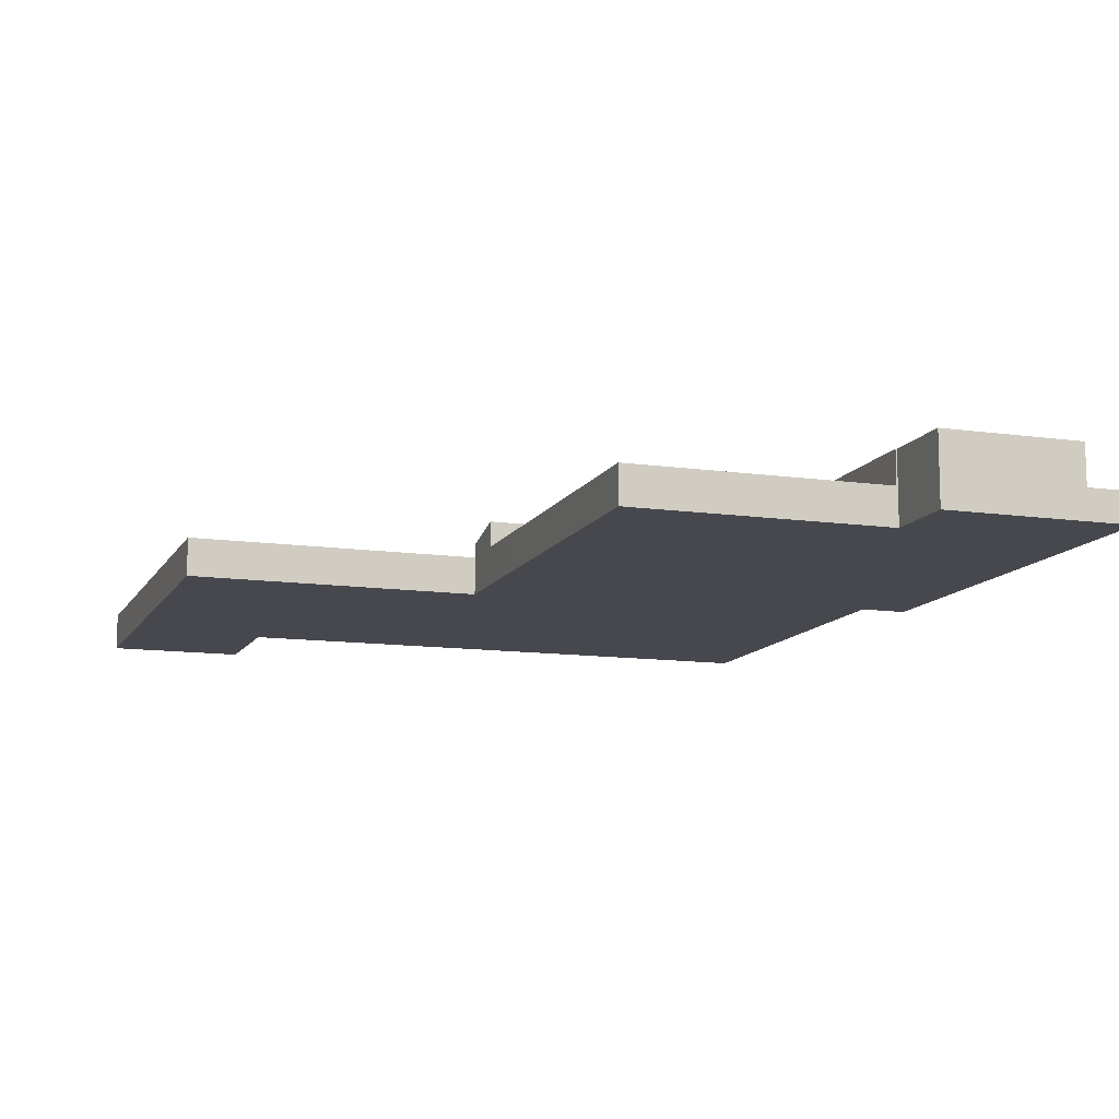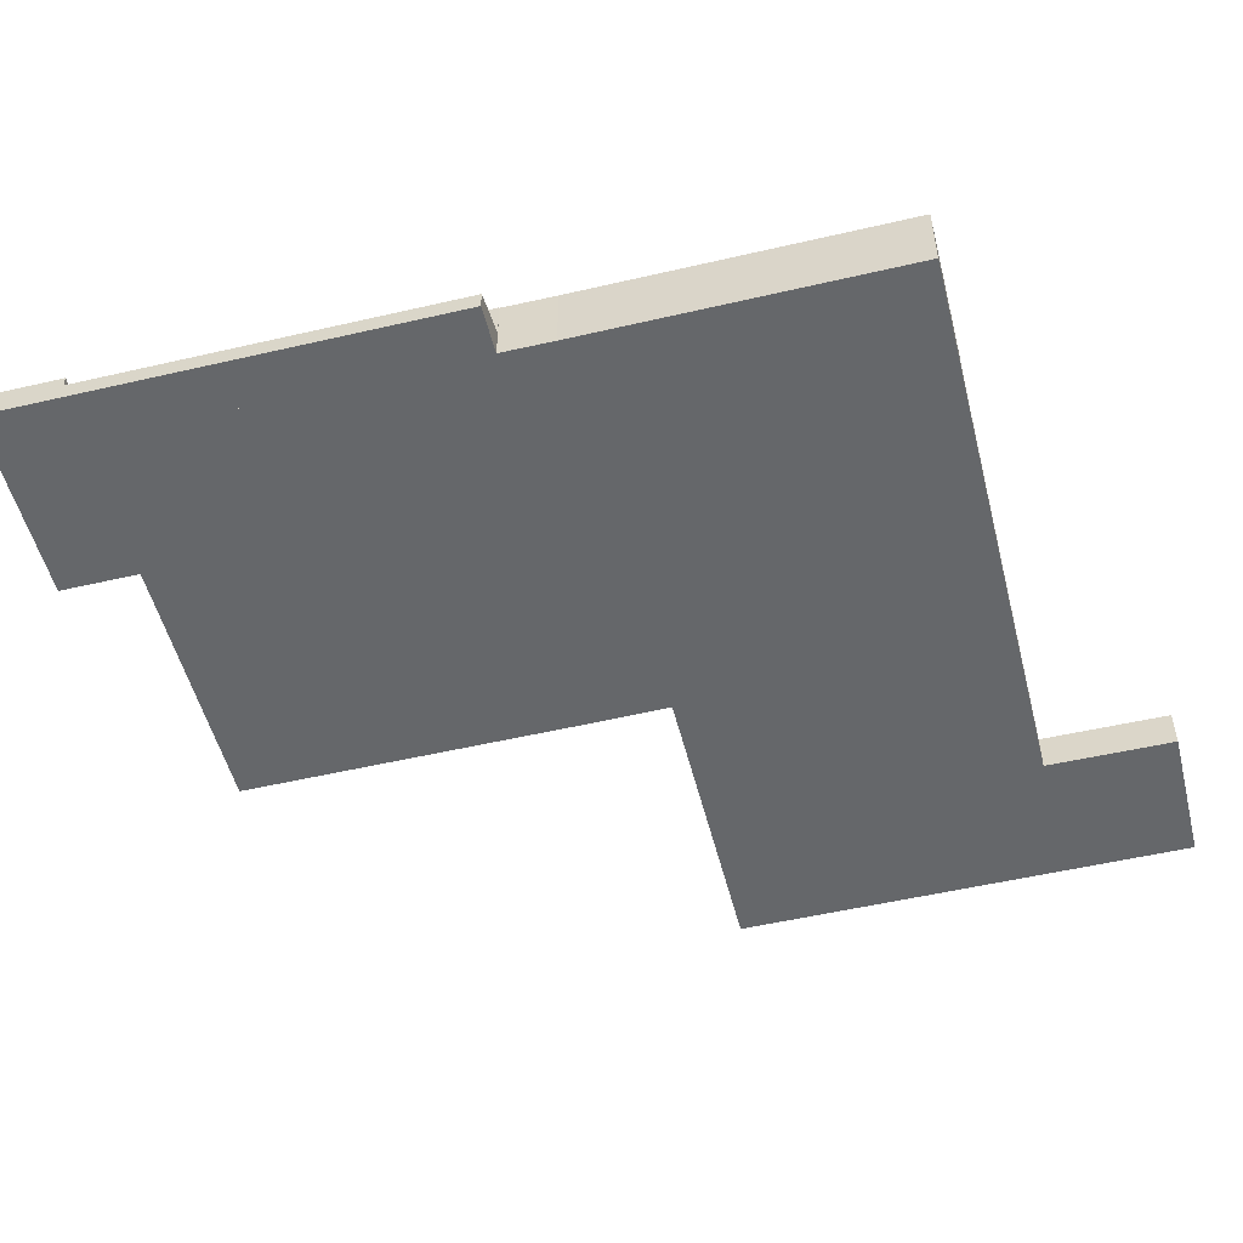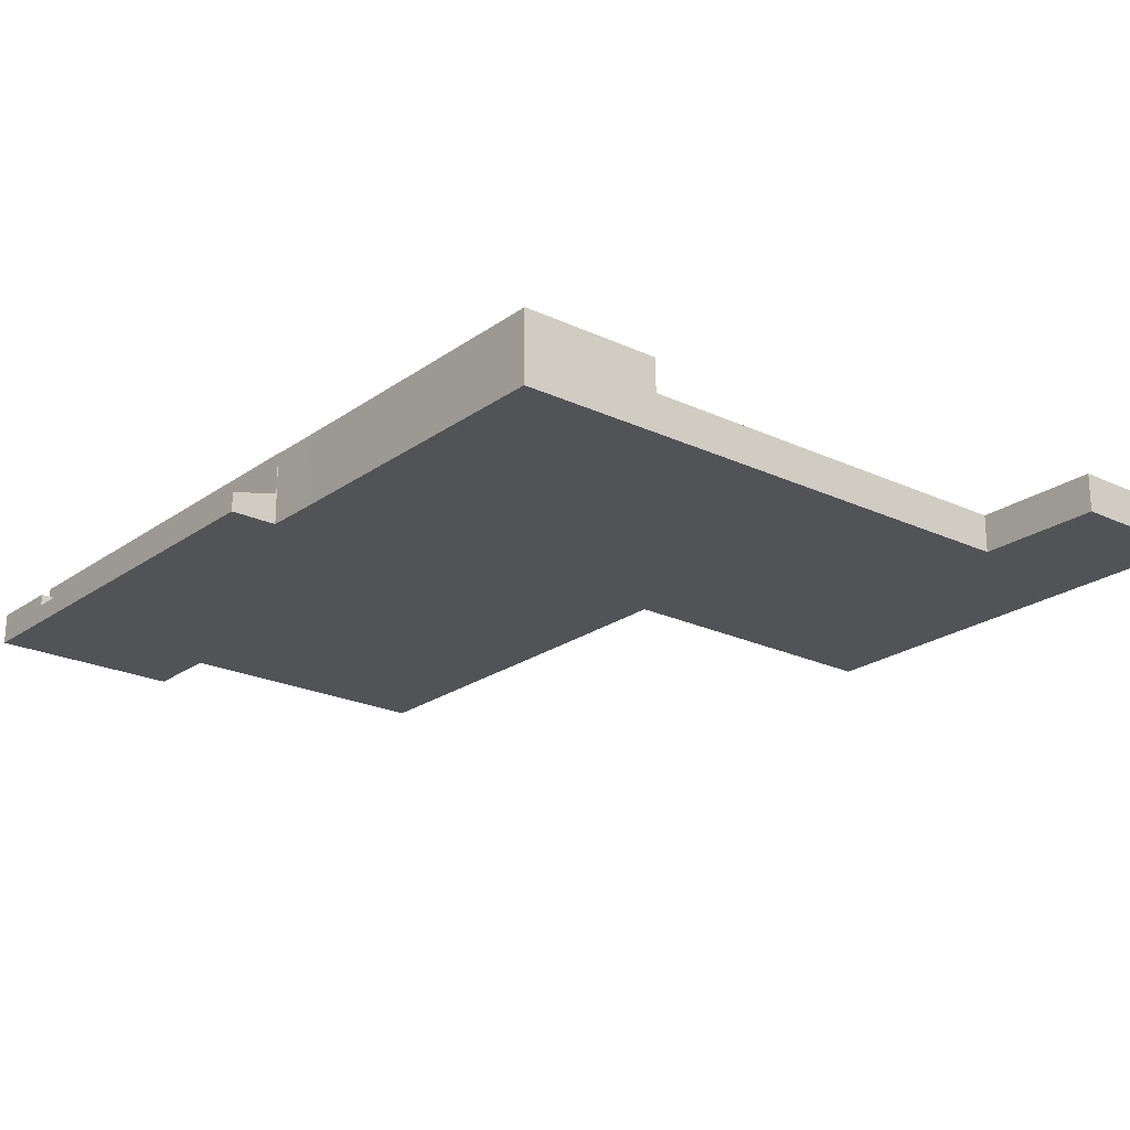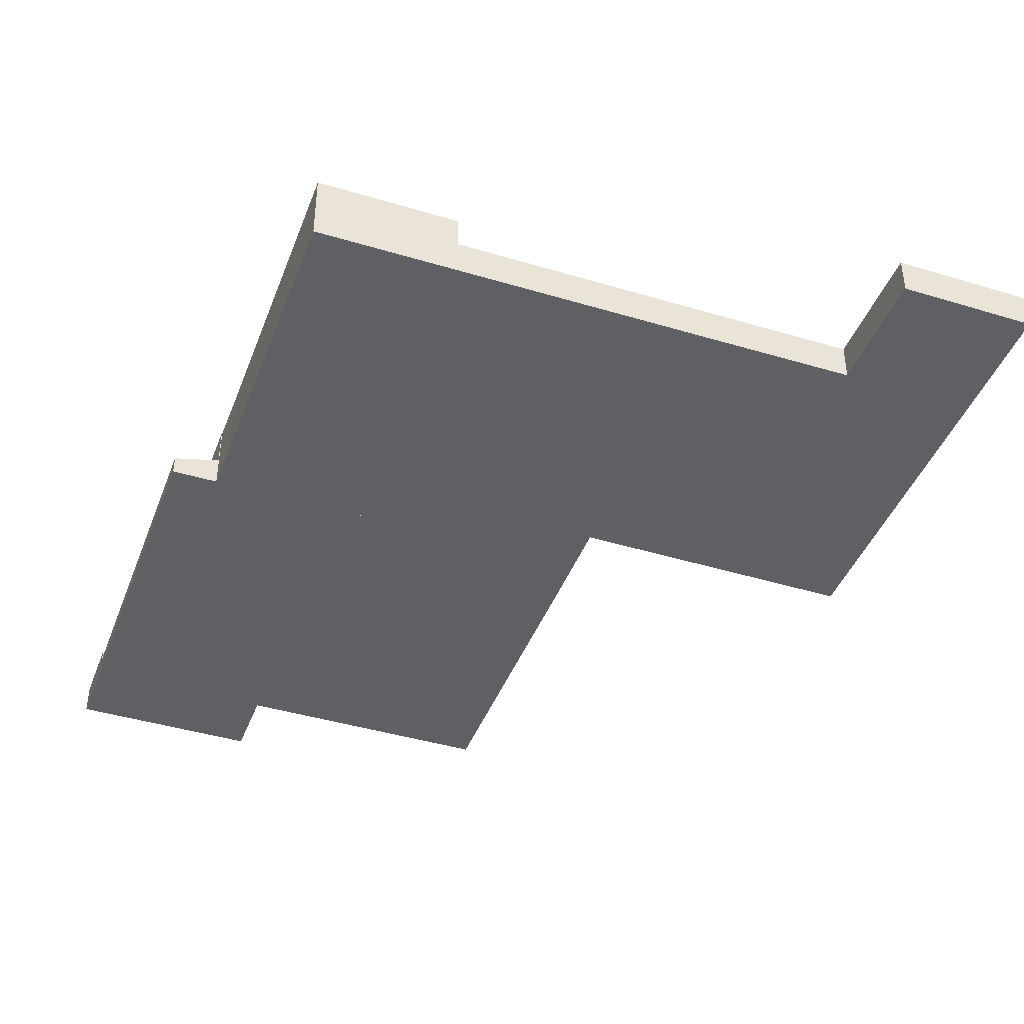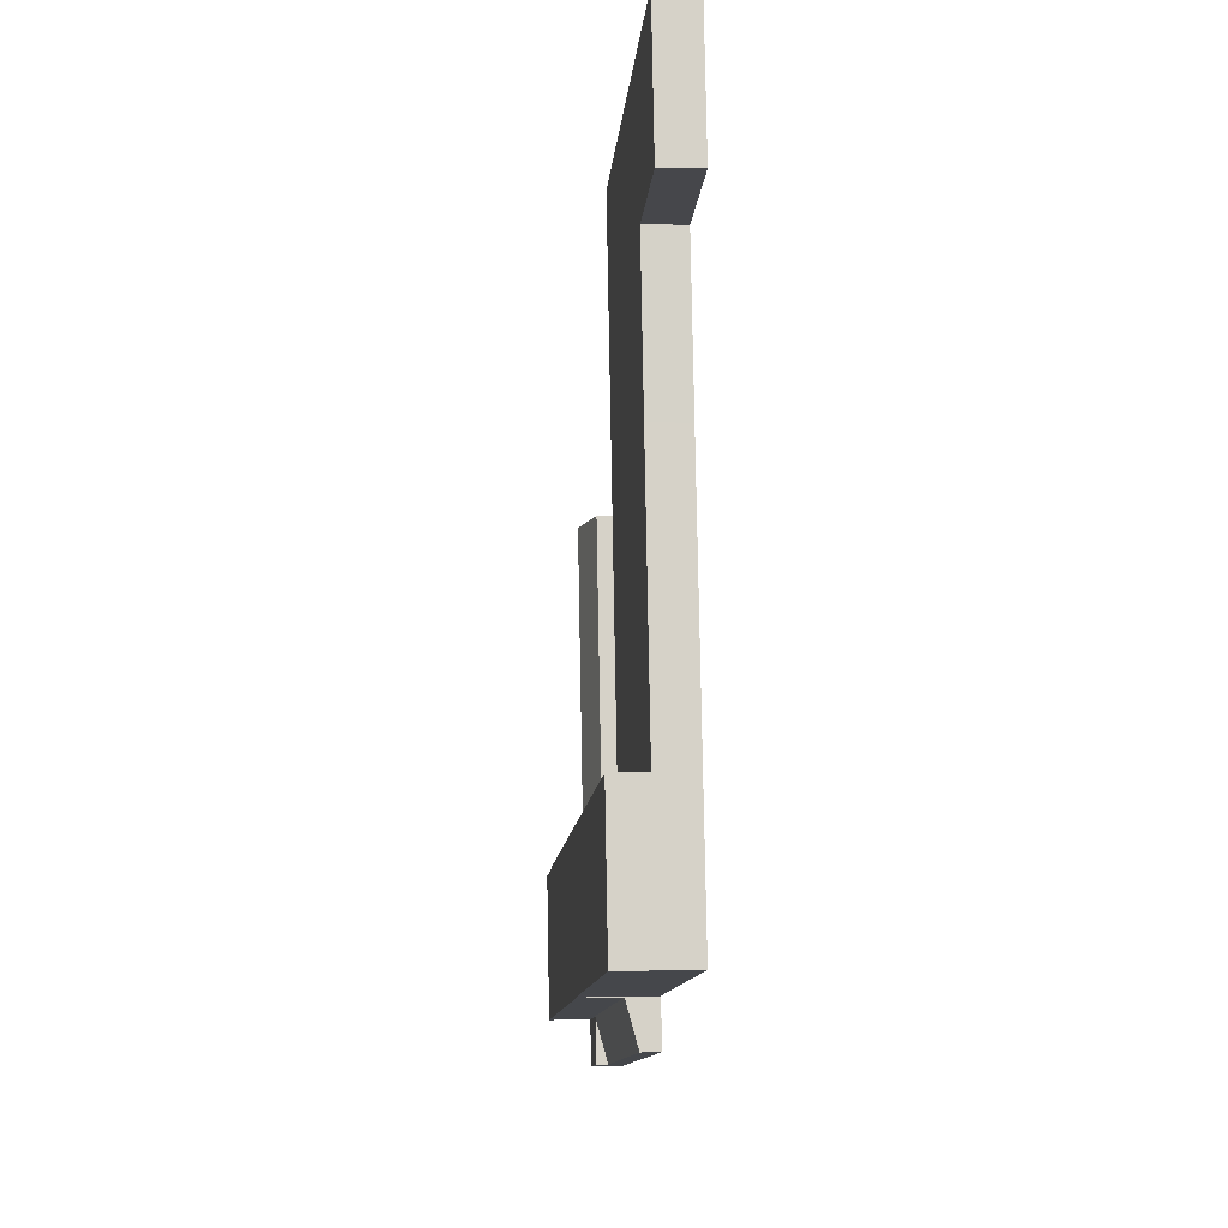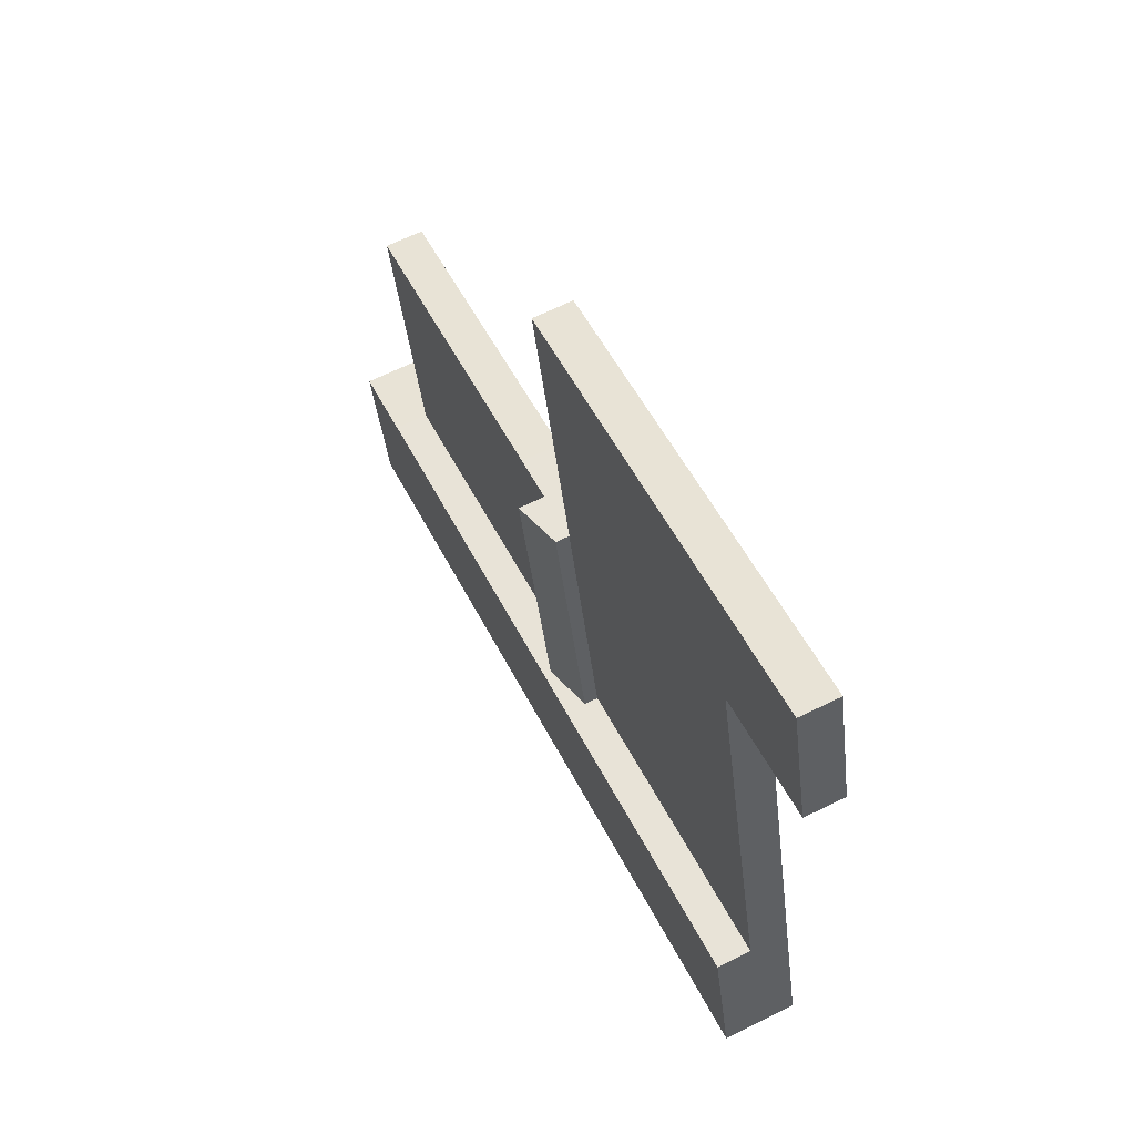
<metadata>
{"format":"obj","ext":"obj","renderer":"f3d","projection":"perspective","resolution":1024,"background":"white","views":[{"elev":-11.7,"azim":84.6,"up":"+Y"},{"elev":-52.0,"azim":-152.3,"up":"+Y"},{"elev":-22.3,"azim":-115.7,"up":"+Y"},{"elev":-42.1,"azim":-96.4,"up":"+Y"},{"elev":3.0,"azim":-94.4,"up":"+Z"},{"elev":65.5,"azim":-116.4,"up":"+Z"}]}
</metadata>
<code>
v  78.68 7.624 10.7
v  162.4 7.624 44.64
v  150.1 7.624 -6.407
v  100.6 7.624 59.53
v  91.18 7.624 61.74
v  91.18 -3.781e-15 61.74
v  100.6 -3.645e-15 59.53
v  162.4 -2.734e-15 44.64
v  150.1 3.923e-16 -6.407
v  78.68 -6.554e-16 10.7
v  69.87 3.807 -26.54
v  143.3 6.121 -35.09
v  141.2 3.792 -43.82
v  143.4 6.221 -34.72
v  72.06 6.221 -17.5
v  72.06 1.072e-15 -17.5
v  69.87 1.625e-15 -26.54
v  143.4 2.126e-15 -34.72
v  141.2 2.683e-15 -43.82
v  143.3 2.149e-15 -35.09
v  8.245 7.59 141.7
v  26 7.59 109.1
v  1.758 7.59 115
v  29.69 7.59 136.5
v  26.1 7.59 109
v  18.96 7.59 79.02
v  68.58 7.59 13.12
v  6.702 7.59 27.93
v  18.98 7.59 79.09
v  24.74 7.59 103.3
v  26 7.59 108.6
v  32.41 7.59 135.9
v  34.78 7.59 135.3
v  43.37 7.59 133.2
v  86.46 7.59 122.9
v  80.97 7.59 64.14
v  81 7.59 64.24
v  88.21 7.59 93.7
v  94.87 7.59 120.9
v  81.07 7.59 64.12
v  80.97 -3.928e-15 64.14
v  81.07 -3.926e-15 64.12
v  8.245 -8.675e-15 141.7
v  29.69 -8.36e-15 136.5
v  32.41 -8.32e-15 135.9
v  34.78 -8.285e-15 135.3
v  43.37 -8.159e-15 133.2
v  86.46 -7.526e-15 122.9
v  94.87 -7.402e-15 120.9
v  88.21 -5.737e-15 93.7
v  81 -3.933e-15 64.24
v  68.58 -8.034e-16 13.12
v  6.702 -1.711e-15 27.93
v  26.1 -6.677e-15 109
v  1.758 -7.043e-15 115
v  26 -6.678e-15 109.1
v  18.96 -4.839e-15 79.02
v  18.98 -4.843e-15 79.09
v  24.74 -6.328e-15 103.3
v  26 -6.651e-15 108.6
v  78.68 12.84 10.7
v  81.07 10.31 64.12
v  91.18 12.84 61.74
v  68.58 10.31 13.12
v  6.623 14.39 27.61
v  4.624 14.39 -1.11
v  0 14.39 8.811e-16
v  23.44 14.39 -5.632
v  6.702 14.39 27.93
v  68.58 14.39 13.12
v  34.78 14.39 -8.357
v  37.52 14.39 -9.015
v  50.88 14.39 -12.23
v  62.01 14.39 -14.9
v  71.81 14.39 -17.34
v  78.68 14.39 10.7
v  72.08 14.39 -17.41
v  143.4 14.39 -34.72
v  72.06 14.39 -17.5
v  150.1 14.39 -6.671
v  150.1 14.39 -6.407
v  158.3 14.39 -38.31
v  150.2 14.39 -6.695
v  165.1 14.39 -10.31
v  150.1 4.085e-16 -6.671
v  165.1 6.314e-16 -10.31
v  150.2 4.099e-16 -6.695
v  158.3 2.346e-15 -38.31
v  72.08 1.066e-15 -17.41
v  71.81 1.062e-15 -17.34
v  62.01 9.122e-16 -14.9
v  61.74 14.39 -14.83
v  61.74 9.082e-16 -14.83
v  50.88 7.486e-16 -12.23
v  37.52 5.52e-16 -9.015
v  34.78 5.117e-16 -8.357
v  23.44 3.449e-16 -5.632
v  4.624 6.797e-17 -1.11
v  0 0 0
v  6.623 -1.69e-15 27.61
v  156.1 6.121 -47.42
v  143.4 6.121 -34.72
v  158.3 6.121 -38.31
v  141.2 6.121 -43.82
v  156.1 2.904e-15 -47.42
g defaultobject
f 1 2 3
f 2 1 4
f 4 1 5
f 6 4 5
f 4 6 7
f 4 7 2
f 2 7 8
f 8 3 2
f 3 8 9
f 9 1 3
f 1 9 10
f 10 5 1
f 5 10 6
f 7 9 8
f 9 7 6
f 9 6 10
f 11 12 13
f 12 11 14
f 14 11 15
f 11 16 15
f 16 11 17
f 16 14 15
f 14 16 18
f 18 12 14
f 12 18 13
f 13 18 19
f 19 18 20
f 13 17 11
f 17 13 19
f 19 16 17
f 16 19 20
f 16 20 18
f 21 22 23
f 22 21 24
f 22 24 25
f 26 27 28
f 27 26 29
f 27 29 30
f 27 30 31
f 27 31 25
f 27 25 24
f 27 24 32
f 27 32 33
f 27 33 34
f 27 34 35
f 27 35 36
f 36 35 37
f 37 35 38
f 38 35 39
f 40 27 36
f 41 40 36
f 40 41 42
f 43 24 21
f 24 43 44
f 24 44 32
f 32 44 45
f 32 45 33
f 33 45 46
f 33 46 34
f 34 46 47
f 34 47 35
f 35 47 48
f 35 48 39
f 39 48 49
f 49 38 39
f 38 49 50
f 38 50 37
f 37 50 51
f 37 51 36
f 36 51 41
f 42 27 40
f 27 42 52
f 52 28 27
f 28 52 53
f 54 22 25
f 22 54 23
f 23 54 55
f 55 54 56
f 53 26 28
f 26 53 57
f 26 57 29
f 29 57 30
f 30 57 58
f 30 58 59
f 30 59 31
f 31 59 60
f 31 60 25
f 25 60 54
f 55 21 23
f 21 55 43
f 55 44 43
f 44 55 45
f 45 55 46
f 46 55 47
f 47 55 56
f 47 56 48
f 48 56 54
f 48 54 60
f 48 60 59
f 48 59 58
f 48 58 49
f 49 58 50
f 50 58 57
f 50 57 53
f 50 53 51
f 51 53 41
f 41 53 42
f 42 53 52
f 61 62 63
f 62 61 64
f 52 62 64
f 62 52 42
f 62 6 63
f 6 62 42
f 6 61 63
f 61 6 10
f 10 64 61
f 64 10 52
f 10 42 52
f 42 10 6
f 65 66 67
f 66 65 68
f 68 65 69
f 68 69 70
f 68 70 71
f 71 70 72
f 72 70 73
f 73 70 74
f 74 70 75
f 75 70 76
f 75 76 77
f 77 78 79
f 78 77 76
f 78 76 80
f 80 76 81
f 80 82 78
f 82 80 83
f 82 83 84
f 85 83 80
f 83 85 84
f 84 85 86
f 86 85 87
f 53 70 69
f 70 53 52
f 70 52 76
f 76 52 10
f 76 10 81
f 81 10 9
f 86 82 84
f 82 86 88
f 9 80 81
f 80 9 85
f 88 78 82
f 78 88 18
f 78 18 79
f 79 18 16
f 89 75 77
f 75 89 74
f 74 89 90
f 74 90 91
f 74 91 92
f 92 91 73
f 73 91 93
f 73 93 94
f 73 94 72
f 72 94 95
f 72 95 71
f 71 95 68
f 68 95 96
f 68 96 97
f 68 97 66
f 66 97 98
f 66 98 67
f 67 98 99
f 16 77 79
f 77 16 89
f 99 65 67
f 65 99 100
f 65 100 69
f 69 100 53
f 100 52 53
f 52 100 99
f 52 99 98
f 52 98 97
f 52 97 96
f 52 96 95
f 52 95 94
f 52 94 91
f 52 91 10
f 10 91 90
f 10 90 89
f 10 89 9
f 9 89 16
f 9 16 85
f 85 16 18
f 85 18 87
f 87 18 86
f 86 18 88
f 101 102 103
f 102 101 104
f 102 104 12
f 19 12 104
f 12 19 20
f 12 20 102
f 102 20 18
f 18 103 102
f 103 18 88
f 88 101 103
f 101 88 105
f 105 104 101
f 104 105 19
f 20 88 18
f 88 20 19
f 88 19 105

</code>
